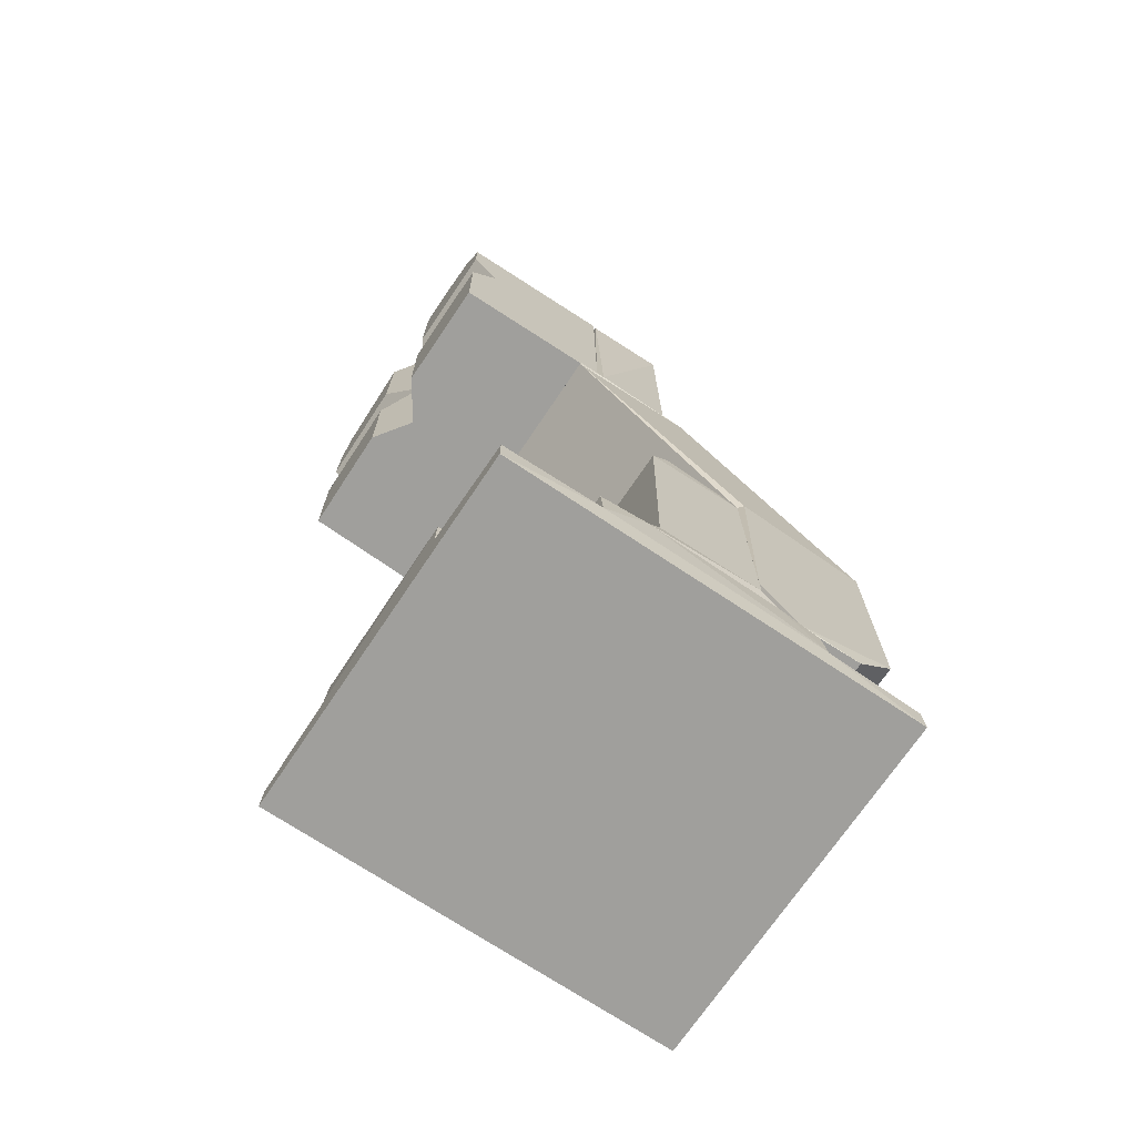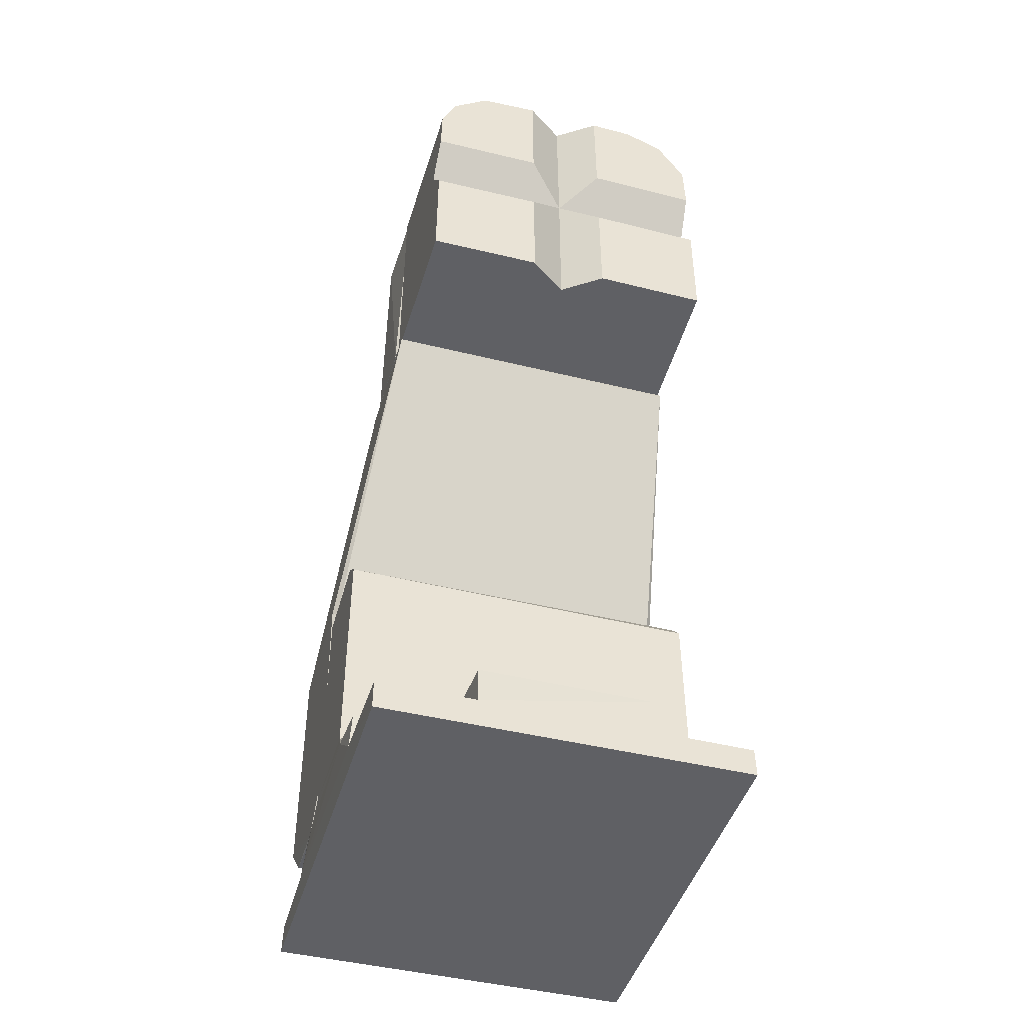
<metadata>
{"format":"obj","ext":"obj","renderer":"f3d","projection":"perspective","resolution":1024,"background":"white","views":[{"elev":-71.2,"azim":-123.8,"up":"+Z"},{"elev":-45.0,"azim":164.0,"up":"+Z"}]}
</metadata>
<code>
v  -0.002354 -0.04982 0.1058
v  1.908e-06 -0.05321 0.1033
v  -0.003368 -0.04982 0.1041
v  -0.00121 -0.04982 0.1065
v  0.0009 -0.04982 0.1066
v  0.002569 -0.04981 0.1056
v  0.003461 -0.04983 0.1037
v  0.01041 -0.05879 0.06223
v  -0.0103 -0.06008 0.06227
v  0.01031 -0.0601 0.06227
v  -0.0104 -0.05861 0.06227
v  0.01033 -0.05781 0.06458
v  -0.01021 -0.05784 0.06338
v  0.0104 -0.05781 0.06304
v  -0.01034 -0.05781 0.06462
v  0.01035 -0.04296 0.06007
v  0.01046 -0.04847 0.06001
v  0.01037 -0.04292 0.0584
v  0.01034 -0.04843 0.06211
v  0.0105 -0.05107 0.06208
v  0.01038 -0.05319 0.07712
v  0.0105 -0.05744 0.07598
v  0.01037 -0.05198 0.07604
v  0.0104 -0.05184 0.06307
v  0.01033 -0.05661 0.0771
v  0.01046 -0.06115 0.06001
v  0.01026 -0.0612 0.06219
v  0.01039 -0.0667 0.05843
v  0.01035 -0.06666 0.06007
v  -0.01021 -0.05068 0.06229
v  -0.006784 -0.04827 0.06219
v  -0.01034 -0.04843 0.06211
v  0.01021 -0.05066 0.06229
v  0.006688 -0.04823 0.06218
v  0.005033 -0.04636 0.06215
v  0.004874 -0.04299 0.06215
v  -0.004882 -0.04671 0.06227
v  -0.004875 -0.04294 0.0621
v  -0.01035 -0.04296 0.06007
v  -0.004862 -0.04288 0.06003
v  -0.01038 -0.04294 0.05842
v  0.004861 -0.04288 0.06003
v  -0.01039 -0.06668 0.0584
v  -0.004901 -0.06675 0.06003
v  -0.01035 -0.06666 0.06007
v  0.004838 -0.0667 0.06211
v  -0.004839 -0.06665 0.06215
v  0.004913 -0.06672 0.06005
v  0.00474 -0.06349 0.06226
v  -0.004737 -0.06351 0.06226
v  -0.01041 -0.05202 0.07599
v  -0.0104 -0.05181 0.06302
v  -0.01033 -0.05646 0.07714
v  -0.01038 -0.05301 0.07707
v  -0.01027 -0.06116 0.0622
v  -0.01046 -0.0612 0.06002
v  -0.01047 -0.04847 0.06001
v  -0.0105 -0.05105 0.06207
v  -0.0105 -0.05744 0.07598
v  -0.0105 -0.05763 0.063
v  -0.007073 -0.06141 0.06017
v  -0.005207 -0.06294 0.06017
v  -0.005031 -0.06375 0.06197
v  -0.005557 -0.06253 0.06197
v  -0.006974 -0.06142 0.06197
v  -0.005152 -0.04654 0.06017
v  -0.006993 -0.04821 0.06017
v  -0.005121 -0.04636 0.06196
v  0.007104 -0.06139 0.06017
v  0.005206 -0.06294 0.06017
v  0.006963 -0.06143 0.06196
v  0.005556 -0.06253 0.06197
v  0.005031 -0.06374 0.06197
v  0.005051 -0.04604 0.06017
v  0.007155 -0.04824 0.06017
v  0.005778 -0.04736 0.06017
v  -0.0102 -0.05773 0.07604
v  0.01019 -0.05775 0.07595
v  0.006566 -0.06122 0.06227
v  -0.006603 -0.0612 0.06227
v  0.01029 -0.06357 0.06228
v  0.008802 -0.05605 0.0942
v  -0.008804 -0.05607 0.09418
v  0.01039 -0.06562 0.07746
v  -0.0104 -0.06565 0.07731
v  -0.008747 -0.05481 0.09427
v  0.008749 -0.05481 0.09427
v  0.00533 -0.0547 0.1121
v  0.008657 -0.05481 0.1081
v  0.007802 -0.05464 0.1106
v  -0.004801 -0.05473 0.1121
v  -0.008538 -0.05481 0.1088
v  -0.006547 -0.05469 0.1115
v  -0.005532 -0.05012 0.1121
v  0.005468 -0.04989 0.112
v  0.008779 -0.04986 0.1084
v  0.007084 -0.0499 0.1111
v  -0.005491 -0.04981 0.1118
v  0.008745 -0.04981 0.09427
v  0.003062 -0.04983 0.1018
v  0.001954 -0.04982 0.1004
v  -0.007738 -0.04993 0.1105
v  -0.008803 -0.04991 0.1085
v  -0.0001446 -0.04983 0.09978
v  -0.003168 -0.04982 0.102
v  -0.008749 -0.04981 0.09427
v  -0.001943 -0.04982 0.1005
v  -0.00901 -0.04852 0.09412
v  0.009015 -0.04844 0.09401
v  0.01019 -0.0578 0.07752
v  -0.008963 -0.04842 0.09385
v  -0.01019 -0.05779 0.07752
v  0.01036 -0.0657 0.06441
v  -0.01038 -0.06566 0.06439
v  -0.01029 -0.06357 0.06228
v  -0.01048 -0.05808 0.07759
v  0.01048 -0.05808 0.07759
v  0.009055 -0.05587 0.09398
v  0.009055 -0.0545 0.094
v  0.009049 -0.05011 0.094
v  0.008945 -0.05451 0.1082
v  -0.008973 -0.05451 0.108
v  -0.00905 -0.05012 0.09401
v  -0.009056 -0.05451 0.094
v  -0.009056 -0.05587 0.09398
v  0.008395 -0.05011 0.1097
v  -0.008197 -0.05451 0.1101
v  0.009823 -0.0579 0.06938
v  0.00897 -0.05794 0.06777
v  0.009829 -0.06081 0.06988
v  0.008382 -0.06081 0.06725
v  0.005245 -0.06081 0.07399
v  0.005419 -0.05812 0.07402
v  0.006987 -0.06081 0.07391
v  0.007581 -0.05811 0.07373
v  0.007902 -0.05811 0.06701
v  0.008937 -0.06081 0.07276
v  0.006166 -0.05812 0.06648
v  0.006 -0.06081 0.06648
v  0.00901 -0.05811 0.07254
v  0.009712 -0.05812 0.07101
v  0.008164 -0.05781 0.07376
v  0.009805 -0.05781 0.07185
v  0.00216 -0.05811 0.07006
v  0.001917 -0.05782 0.07115
v  0.002761 -0.05811 0.07221
v  0.003453 -0.05781 0.07347
v  0.003756 -0.05811 0.0733
v  0.005659 -0.05781 0.07438
v  0.007442 -0.05781 0.06643
v  0.0048 -0.05781 0.06631
v  0.002533 -0.05781 0.06803
v  0.004241 -0.05811 0.06692
v  0.002989 -0.05811 0.068
v  0.003062 -0.06081 0.07276
v  0.003617 -0.06081 0.06725
v  0.00217 -0.06081 0.06988
v  -0.002171 -0.06081 0.06988
v  -0.002472 -0.05794 0.06854
v  -0.003618 -0.06081 0.06725
v  -0.006755 -0.06081 0.07399
v  -0.006581 -0.05812 0.07402
v  -0.005013 -0.06081 0.07391
v  -0.004419 -0.05811 0.07373
v  -0.004098 -0.05811 0.06701
v  -0.003063 -0.06081 0.07276
v  -0.005834 -0.05812 0.06648
v  -0.006 -0.06081 0.06648
v  -0.00299 -0.05811 0.07254
v  -0.002158 -0.058 0.07075
v  -0.002779 -0.05781 0.07291
v  -0.009967 -0.05781 0.06913
v  -0.009845 -0.05781 0.07171
v  -0.00984 -0.05811 0.07006
v  -0.009239 -0.05811 0.07221
v  -0.008363 -0.05799 0.07332
v  -0.005934 -0.05781 0.07445
v  -0.008496 -0.05781 0.06701
v  -0.004167 -0.05781 0.06655
v  -0.006599 -0.05781 0.06624
v  -0.007759 -0.05811 0.06692
v  -0.009011 -0.05811 0.068
v  -0.008938 -0.06081 0.07276
v  -0.008383 -0.06081 0.06725
v  -0.009829 -0.06081 0.06988
v  0.0008603 -0.04231 0.1018
v  0.00174 -0.04979 0.1027
v  0.001525 -0.04231 0.1042
v  0.001297 -0.04979 0.1045
v  -0.0001566 -0.04979 0.105
v  -0.0008614 -0.04231 0.1047
v  0.0001556 -0.04979 0.1015
v  0.002086 -0.04983 0.1035
v  0.002153 -0.05129 0.1037
v  0.001465 -0.04983 0.1048
v  0.00107 -0.05128 0.1053
v  -0.0007217 -0.04983 0.1013
v  0.0007233 -0.05129 0.1011
v  0.0006976 -0.04983 0.1013
v  1.107e-05 -0.04983 0.1054
v  0.001819 -0.04984 0.1022
v  0.001967 -0.05129 0.1023
v  0.002886 -0.04984 0.1023
v  0.002975 -0.04984 0.104
v  0.003009 -0.05129 0.1036
v  0.002455 -0.0513 0.1015
v  0.001792 -0.04983 0.1058
v  -0.0003599 -0.0513 0.1062
v  0.001871 -0.05131 0.1057
v  -0.0005211 -0.04983 0.1063
v  0.001785 -0.04983 0.1008
v  0.00097 -0.05128 0.1004
v  -1.498e-05 -0.04984 0.1002
v  -0.001026 -0.05129 0.1004
v  -0.002263 -0.04032 0.1055
v  -0.004843 -0.04038 0.112
v  -0.002269 -0.04036 0.112
v  -0.007075 -0.04038 0.111
v  -0.008675 -0.04039 0.1086
v  -0.008757 -0.04037 0.1055
v  -0.008763 -0.04041 0.09454
v  -0.008759 -0.04037 0.101
v  -0.002248 -0.04032 0.101
v  -0.00227 -0.04037 0.09452
v  0.002262 -0.04032 0.1055
v  0.002268 -0.04036 0.112
v  0.005692 -0.04041 0.1119
v  0.007818 -0.04036 0.1102
v  0.008709 -0.04039 0.1082
v  0.008758 -0.04037 0.1055
v  0.002274 -0.04036 0.09452
v  0.002244 -0.04033 0.101
v  0.008759 -0.04037 0.101
v  0.008772 -0.04043 0.09454
v  -0.008809 -0.04196 0.1033
v  -0.008786 -0.04975 0.1088
v  -0.008931 -0.04971 0.09436
v  0.008804 -0.04196 0.1033
v  0.008893 -0.04974 0.1082
v  0.008931 -0.04971 0.09436
v  -5.029e-07 -0.04196 0.1121
v  -5.043e-07 -0.04189 0.1033
v  -5.057e-07 -0.04196 0.09447
v  -0.00473 -0.04975 0.1122
v  0.00534 -0.04976 0.1121
v  0.002707 -0.04978 0.1002
v  0.003944 -0.0498 0.1025
v  -0.007493 -0.04979 0.1025
v  -0.007498 -0.04979 0.104
v  -0.002186 -0.04979 0.1066
v  -0.002546 -0.04984 0.1051
v  0.007258 -0.04979 0.109
v  0.007861 -0.04976 0.1105
v  -0.007499 -0.04979 0.09578
v  -0.0007543 -0.04979 0.09577
v  0.004972 -0.04979 0.1107
v  0.0007556 -0.04979 0.09577
v  0.007492 -0.04979 0.09577
v  0.007496 -0.04979 0.1025
v  -0.003445 -0.04979 0.1053
v  -0.006869 -0.04975 0.1114
v  -0.007365 -0.04979 0.1086
v  -0.005345 -0.04979 0.1106
v  0.007492 -0.04979 0.104
v  0.0007534 -0.04979 0.1108
v  -0.003924 -0.04979 0.104
v  0.0007303 -0.04979 0.09935
v  -0.003039 -0.04983 0.1029
v  -0.0007499 -0.04979 0.1108
v  -0.003923 -0.04979 0.1025
v  -0.0007341 -0.04979 0.09935
v  -0.002078 -0.04983 0.1009
v  -0.002057 -0.04979 0.09983
v  -0.003376 -0.04979 0.1011
v  0.0007329 -0.04979 0.1072
v  0.003923 -0.04979 0.104
v  0.002056 -0.04979 0.1067
v  0.003375 -0.04979 0.1055
v  -0.0007341 -0.04979 0.1072
v  -0.007333 -0.04184 0.09594
v  -0.007331 -0.04184 0.1024
v  -0.004116 -0.04183 0.1023
v  -0.0009138 -0.04184 0.0992
v  -0.002675 -0.04183 0.09999
v  -0.0009165 -0.04184 0.09594
v  0.007333 -0.04184 0.09594
v  0.000916 -0.04184 0.09594
v  0.0009094 -0.04184 0.0992
v  0.003045 -0.04182 0.1002
v  0.004073 -0.04184 0.1024
v  0.007332 -0.04184 0.1024
v  0.00714 -0.04183 0.1087
v  0.00509 -0.04183 0.1105
v  0.007332 -0.04184 0.1042
v  0.004115 -0.04183 0.1042
v  0.000913 -0.04184 0.1073
v  0.002675 -0.04183 0.1066
v  0.0009162 -0.04184 0.1106
v  -0.006608 -0.04181 0.1094
v  -0.00731 -0.04184 0.1079
v  -0.004925 -0.04184 0.1105
v  -0.0009157 -0.04184 0.1106
v  -0.0009595 -0.04183 0.1074
v  -0.004076 -0.04184 0.1042
v  -0.003287 -0.04183 0.1059
v  -0.007332 -0.04184 0.1042
v  -0.0009849 -0.05129 0.1013
v  -0.002 -0.0513 0.1024
v  -0.002346 -0.05129 0.1015
v  -0.002999 -0.0513 0.1029
v  -0.0008271 -0.05129 0.1053
v  -0.002051 -0.05127 0.1041
v  -0.002339 -0.05128 0.1052
v  -0.002155 -0.04982 0.1028
v  -0.001449 -0.04983 0.1048
v  -0.001741 -0.04979 0.1039
v  -0.001526 -0.04231 0.1024
v  -0.001298 -0.04979 0.1021
f 1 2 3
f 4 2 1
f 4 5 2
f 5 6 2
f 7 2 6
f 8 9 10
f 8 11 9
f 12 13 14
f 12 15 13
f 16 17 18
f 19 20 17
f 21 22 23
f 23 22 24
f 24 22 14
f 21 25 22
f 14 8 20
f 24 14 20
f 20 26 17
f 8 26 20
f 8 27 26
f 26 28 17
f 17 28 18
f 26 29 28
f 30 31 32
f 30 33 31
f 31 33 34
f 33 19 34
f 35 36 37
f 37 36 38
f 31 34 37
f 34 35 37
f 39 40 41
f 38 42 40
f 36 42 38
f 16 18 42
f 18 41 40
f 18 40 42
f 43 44 45
f 44 46 47
f 48 46 44
f 28 29 48
f 43 28 44
f 44 28 48
f 49 47 46
f 49 50 47
f 18 43 41
f 18 28 43
f 51 23 52
f 23 24 52
f 25 21 53
f 53 21 54
f 55 11 56
f 43 56 57
f 43 57 41
f 57 39 41
f 45 56 43
f 58 32 57
f 59 52 60
f 59 51 52
f 59 54 51
f 53 54 59
f 60 52 58
f 11 60 58
f 56 58 57
f 56 11 58
f 45 61 56
f 62 61 45
f 44 62 45
f 63 64 62
f 62 65 61
f 64 65 62
f 47 63 44
f 44 63 62
f 65 56 61
f 65 55 56
f 66 40 39
f 67 39 57
f 67 66 39
f 67 31 66
f 31 68 66
f 32 67 57
f 32 31 67
f 68 38 66
f 66 38 40
f 29 26 69
f 29 70 48
f 29 69 70
f 69 71 70
f 71 72 70
f 72 73 70
f 27 71 69
f 27 69 26
f 73 46 48
f 73 48 70
f 16 42 74
f 75 74 76
f 75 16 74
f 17 16 75
f 74 35 76
f 35 34 76
f 76 34 75
f 36 35 74
f 36 74 42
f 75 19 17
f 34 19 75
f 52 24 30
f 24 33 30
f 8 14 11
f 11 14 13
f 77 78 25
f 53 77 25
f 54 21 23
f 51 54 23
f 71 27 79
f 71 79 72
f 79 49 72
f 72 49 73
f 46 73 49
f 10 27 8
f 78 12 22
f 12 14 22
f 25 78 22
f 47 50 63
f 63 50 64
f 50 80 64
f 64 80 65
f 80 55 65
f 24 20 33
f 11 55 9
f 19 33 20
f 13 60 11
f 15 60 13
f 59 15 77
f 59 60 15
f 77 53 59
f 30 58 52
f 32 58 30
f 37 38 68
f 31 37 68
f 79 81 49
f 79 27 81
f 82 83 84
f 83 85 84
f 82 86 83
f 87 86 82
f 88 89 90
f 91 89 88
f 92 89 91
f 86 87 92
f 92 87 89
f 92 91 93
f 88 94 91
f 95 94 88
f 96 6 97
f 97 6 95
f 6 5 95
f 96 7 6
f 95 5 98
f 96 99 7
f 99 100 7
f 5 4 98
f 4 1 98
f 99 101 100
f 98 1 102
f 1 103 102
f 99 104 101
f 3 103 1
f 105 106 3
f 107 106 105
f 3 106 103
f 104 106 107
f 99 106 104
f 99 108 106
f 109 108 99
f 110 111 109
f 112 111 110
f 78 77 110
f 77 112 110
f 15 112 77
f 110 12 78
f 84 85 113
f 85 114 113
f 55 80 115
f 115 80 50
f 15 114 85
f 15 85 116
f 9 115 114
f 9 114 15
f 113 12 84
f 84 12 117
f 81 10 113
f 113 10 12
f 117 118 84
f 117 109 118
f 119 109 120
f 119 118 109
f 120 96 121
f 120 121 119
f 122 123 124
f 103 123 122
f 111 123 108
f 125 124 111
f 111 124 123
f 125 116 85
f 111 116 125
f 9 12 10
f 15 12 9
f 115 50 114
f 49 113 50
f 50 113 114
f 49 81 113
f 95 88 90
f 97 95 90
f 126 97 90
f 126 90 121
f 96 126 121
f 103 122 127
f 102 103 127
f 102 127 93
f 94 102 93
f 94 93 91
f 106 108 123
f 111 112 116
f 103 106 123
f 102 94 98
f 94 95 98
f 126 96 97
f 112 15 116
f 99 96 120
f 9 55 115
f 109 99 120
f 110 109 117
f 85 83 125
f 117 12 110
f 125 86 124
f 83 86 125
f 10 81 27
f 86 92 122
f 86 122 124
f 127 122 92
f 127 92 93
f 121 90 89
f 89 87 119
f 89 119 121
f 82 84 118
f 87 118 119
f 87 82 118
f 3 2 105
f 107 105 2
f 100 2 7
f 100 101 2
f 101 104 2
f 104 107 2
f 108 109 111
f 128 129 130
f 130 129 131
f 132 133 134
f 133 135 134
f 129 136 131
f 134 135 137
f 131 138 139
f 136 138 131
f 135 140 137
f 140 141 137
f 137 141 130
f 141 128 130
f 135 142 140
f 142 143 140
f 144 145 146
f 140 143 141
f 146 147 148
f 145 147 146
f 143 128 141
f 148 147 133
f 147 149 133
f 133 149 135
f 149 142 135
f 150 147 151
f 151 147 152
f 149 147 150
f 152 147 145
f 143 142 128
f 142 149 128
f 128 149 129
f 129 149 150
f 153 152 154
f 151 152 153
f 154 152 144
f 152 145 144
f 129 150 136
f 136 150 138
f 150 151 138
f 138 151 153
f 144 146 155
f 146 148 155
f 139 153 156
f 138 153 139
f 155 148 132
f 148 133 132
f 153 154 156
f 156 154 157
f 154 144 157
f 157 144 155
f 155 132 134
f 155 134 137
f 155 137 130
f 156 155 130
f 156 130 131
f 156 157 155
f 156 131 139
f 158 159 160
f 161 162 163
f 162 164 163
f 159 165 160
f 163 164 166
f 160 167 168
f 165 167 160
f 164 169 166
f 169 170 166
f 166 170 158
f 170 159 158
f 164 171 169
f 172 173 174
f 174 173 175
f 169 171 170
f 173 176 175
f 176 177 162
f 162 177 164
f 177 171 164
f 178 173 172
f 177 173 178
f 177 176 173
f 159 171 179
f 179 171 180
f 180 177 178
f 171 177 180
f 170 171 159
f 180 178 181
f 181 178 182
f 178 172 182
f 182 172 174
f 159 179 165
f 165 179 167
f 179 180 167
f 167 180 181
f 174 175 183
f 175 176 183
f 168 181 184
f 167 181 168
f 183 176 161
f 176 162 161
f 181 182 184
f 184 182 185
f 182 174 185
f 185 174 183
f 160 166 158
f 184 161 163
f 184 183 161
f 184 185 183
f 184 163 168
f 168 163 166
f 168 166 160
f 186 187 188
f 187 189 188
f 189 190 188
f 188 190 191
f 192 187 186
f 193 194 195
f 194 196 195
f 197 198 199
f 195 196 200
f 199 198 201
f 198 202 201
f 201 202 193
f 202 194 193
f 203 204 205
f 203 205 206
f 207 208 209
f 207 210 208
f 211 203 206
f 211 206 212
f 213 211 212
f 213 212 214
f 204 207 209
f 204 209 205
f 215 216 217
f 215 218 216
f 219 218 215
f 220 219 215
f 221 222 223
f 221 223 224
f 225 226 227
f 225 227 228
f 225 228 229
f 225 229 230
f 231 232 233
f 231 233 234
f 235 219 220
f 235 236 219
f 237 236 235
f 222 237 235
f 221 237 222
f 238 230 229
f 239 238 229
f 240 233 238
f 240 234 233
f 240 238 239
f 215 217 241
f 242 215 241
f 243 224 223
f 243 223 242
f 225 242 241
f 225 241 226
f 243 242 232
f 231 243 232
f 240 231 234
f 243 231 240
f 237 224 243
f 237 221 224
f 237 243 240
f 241 244 245
f 241 245 227
f 241 227 226
f 216 241 217
f 216 244 241
f 203 246 247
f 203 211 246
f 236 248 249
f 250 251 210
f 245 252 253
f 254 237 255
f 245 256 252
f 248 237 254
f 236 237 248
f 237 240 255
f 255 240 257
f 258 240 259
f 259 240 239
f 253 252 239
f 250 260 251
f 261 262 263
f 252 264 239
f 245 265 256
f 261 236 262
f 213 246 211
f 260 266 251
f 213 267 246
f 251 266 268
f 245 269 265
f 264 259 239
f 266 270 268
f 213 271 267
f 272 273 213
f 213 273 271
f 270 274 268
f 245 244 269
f 269 275 265
f 264 276 259
f 268 274 272
f 277 207 278
f 272 274 273
f 258 257 240
f 266 249 270
f 207 204 278
f 236 249 262
f 275 207 277
f 278 204 276
f 244 263 269
f 275 210 207
f 271 255 267
f 269 279 275
f 267 255 257
f 276 247 259
f 276 204 247
f 279 210 275
f 249 248 270
f 204 203 247
f 261 263 244
f 250 210 279
f 236 261 218
f 236 218 219
f 261 216 218
f 261 244 216
f 253 228 227
f 245 253 227
f 239 229 228
f 253 239 228
f 248 280 281
f 254 280 248
f 270 281 282
f 248 281 270
f 283 271 273
f 284 283 273
f 284 273 274
f 282 284 274
f 282 274 270
f 285 271 283
f 285 255 271
f 280 254 285
f 285 254 255
f 284 285 283
f 280 285 284
f 281 284 282
f 281 280 284
f 286 257 258
f 287 257 286
f 267 287 288
f 257 287 267
f 289 247 246
f 289 290 247
f 288 246 267
f 288 289 246
f 247 291 259
f 247 290 291
f 286 259 291
f 286 258 259
f 289 287 286
f 289 286 291
f 288 287 289
f 290 289 291
f 292 252 293
f 252 256 293
f 294 252 292
f 294 264 252
f 294 276 264
f 295 276 294
f 296 275 277
f 297 296 277
f 297 277 278
f 295 297 278
f 295 278 276
f 275 298 265
f 275 296 298
f 256 298 293
f 265 298 256
f 295 294 292
f 297 295 292
f 293 297 292
f 293 296 297
f 298 296 293
f 299 262 300
f 301 263 299
f 263 262 299
f 263 302 269
f 263 301 302
f 302 279 269
f 303 279 302
f 304 266 260
f 305 304 260
f 305 260 250
f 303 305 250
f 303 250 279
f 306 266 304
f 306 249 266
f 262 306 300
f 249 306 262
f 301 305 303
f 301 303 302
f 300 304 305
f 300 306 304
f 299 300 305
f 299 305 301
f 198 206 202
f 202 206 205
f 198 212 206
f 194 202 205
f 198 214 212
f 307 214 198
f 194 205 209
f 308 214 307
f 309 214 308
f 196 194 209
f 310 309 308
f 208 311 196
f 208 196 209
f 310 308 312
f 313 310 312
f 208 312 311
f 313 312 208
f 251 268 310
f 251 310 313
f 272 213 214
f 210 251 313
f 272 214 309
f 210 313 208
f 272 309 310
f 268 272 310
f 314 308 197
f 196 311 200
f 308 307 197
f 200 311 315
f 307 198 197
f 311 312 315
f 315 312 314
f 312 308 314
f 191 316 317
f 316 318 317
f 318 192 317
f 317 192 186
f 190 316 191
f 187 201 193
f 318 314 197
f 192 197 199
f 200 189 195
f 315 316 190
f 189 187 195
f 195 187 193
f 200 190 189
f 187 199 201
f 187 192 199
f 315 314 316
f 200 315 190
f 316 314 318
f 318 197 192
f 191 317 186
f 191 186 188
f 232 242 238
f 232 238 233
f 225 230 238
f 242 225 238
f 235 220 215
f 235 215 242
f 235 242 223
f 222 235 223

</code>
